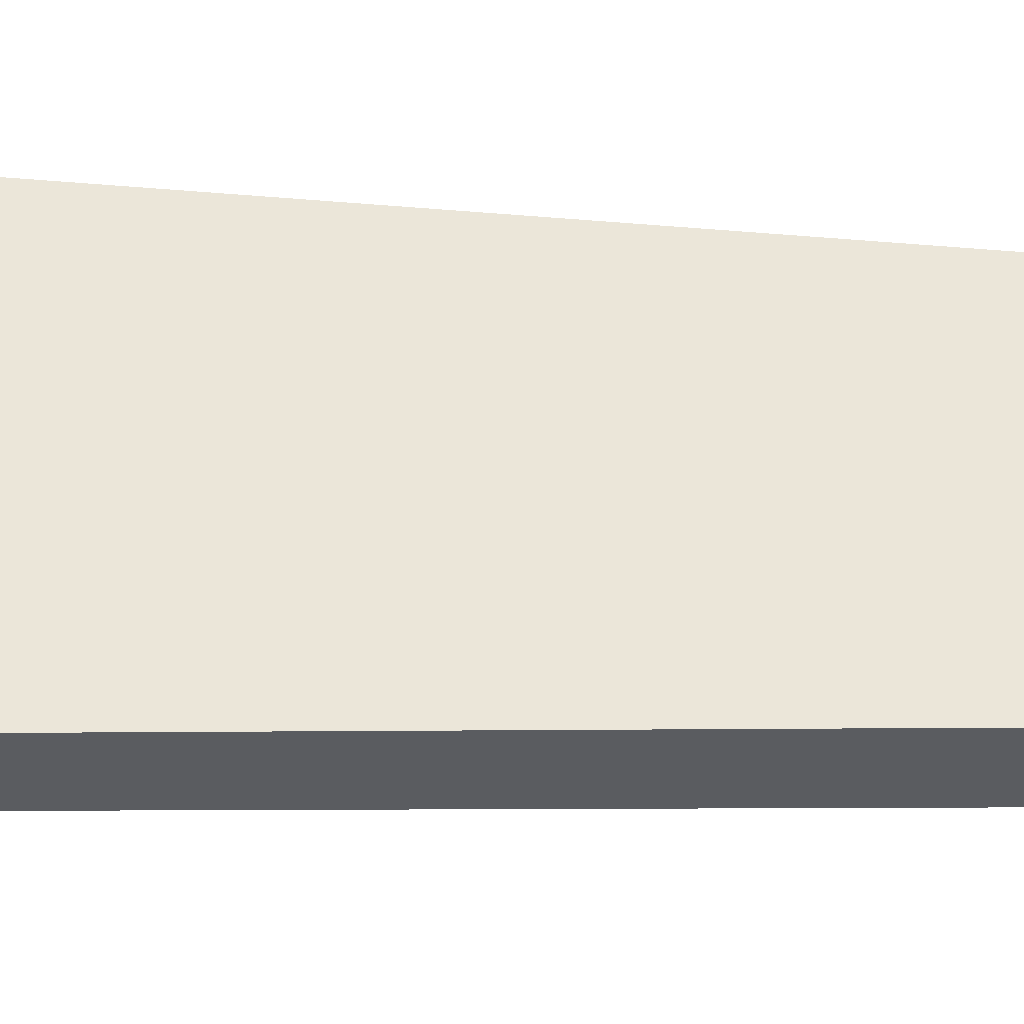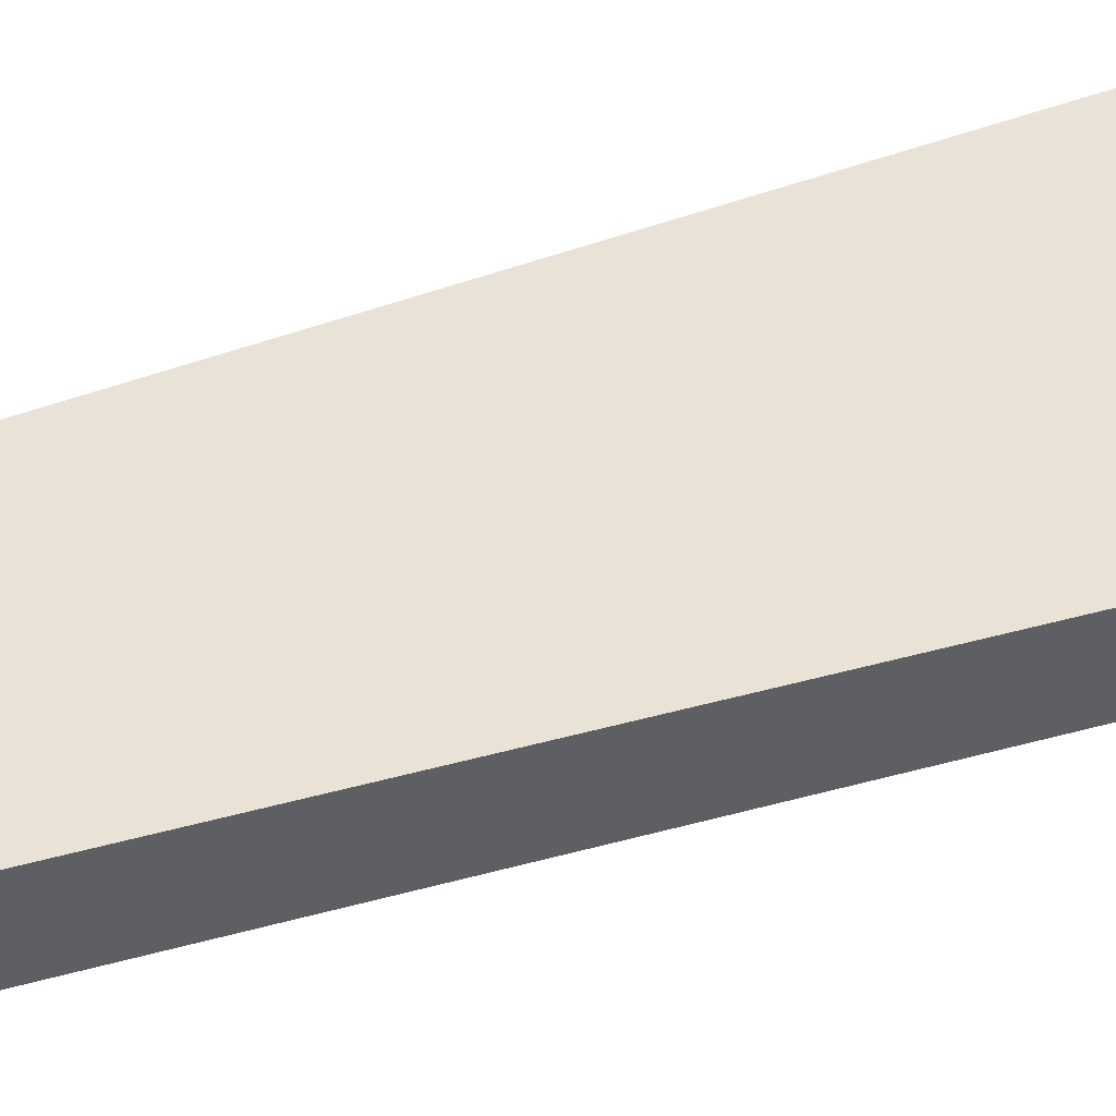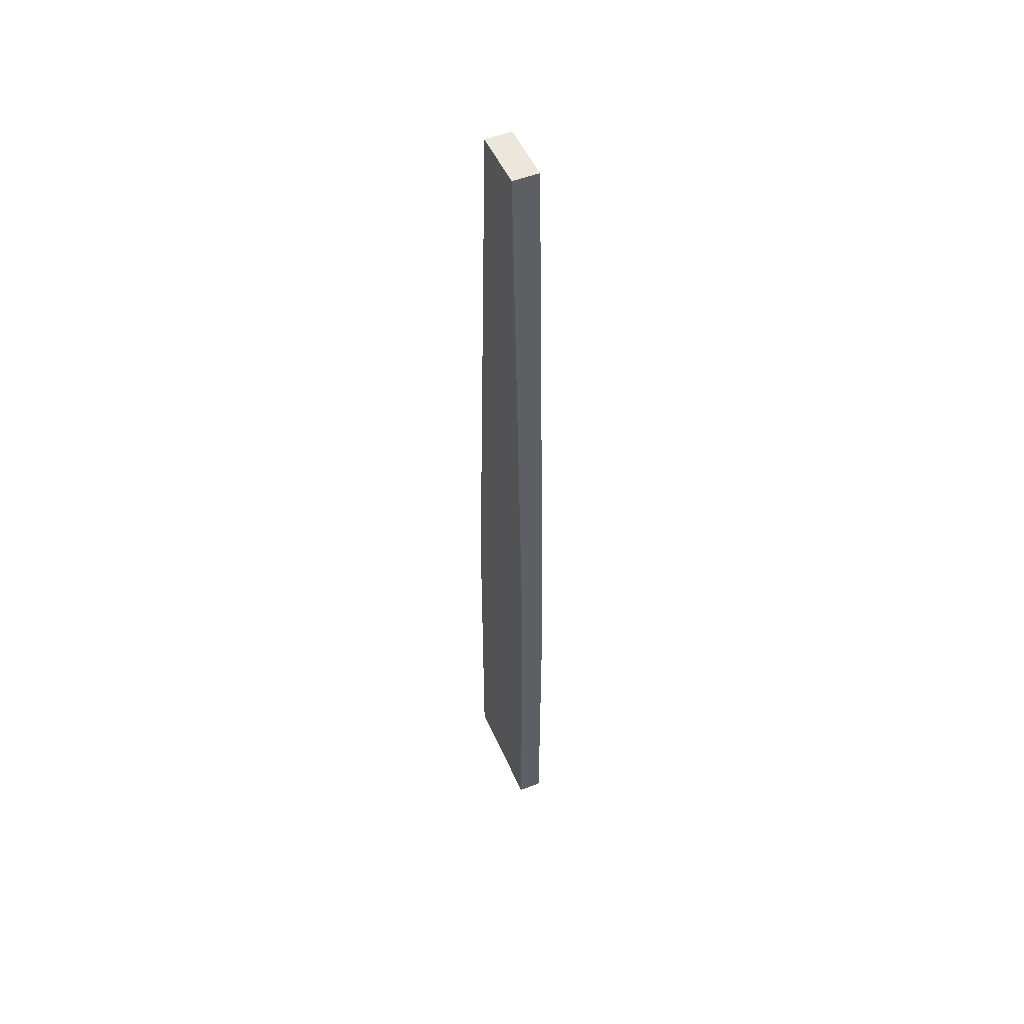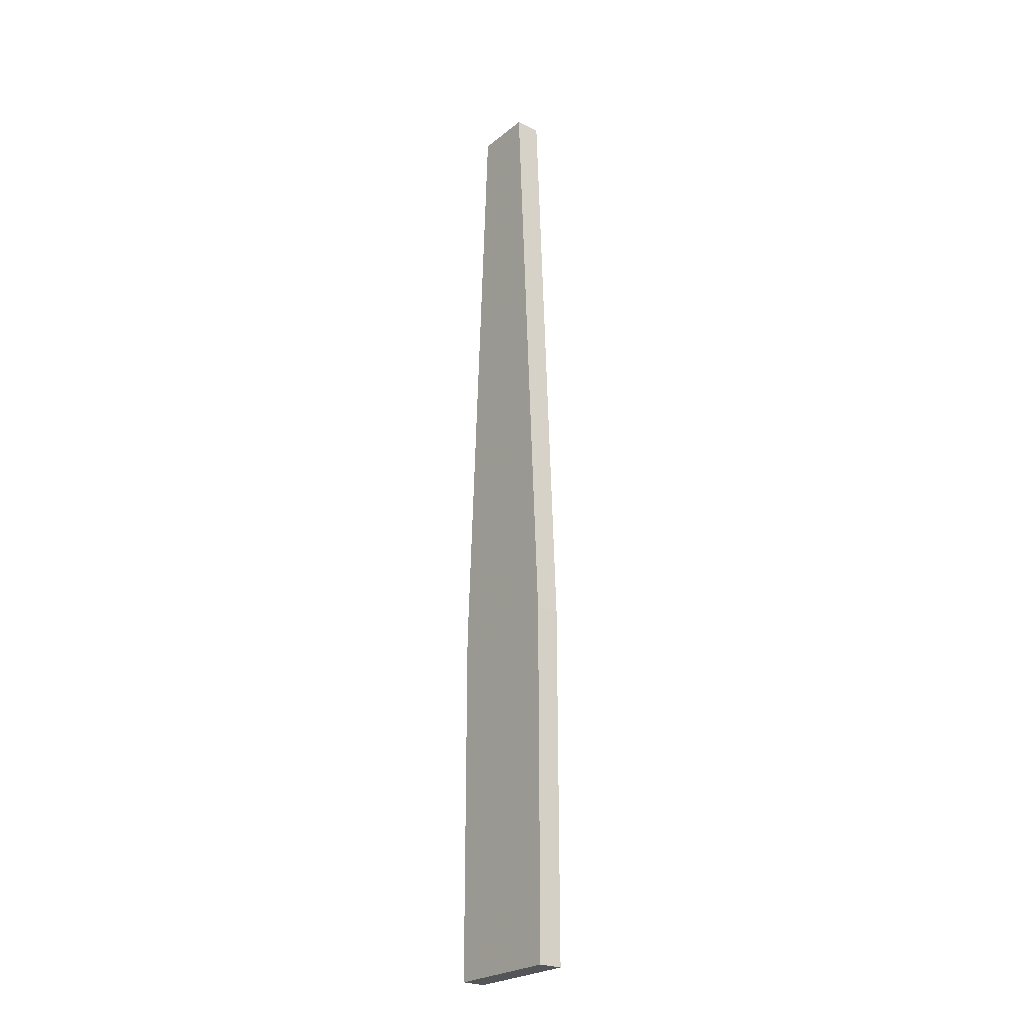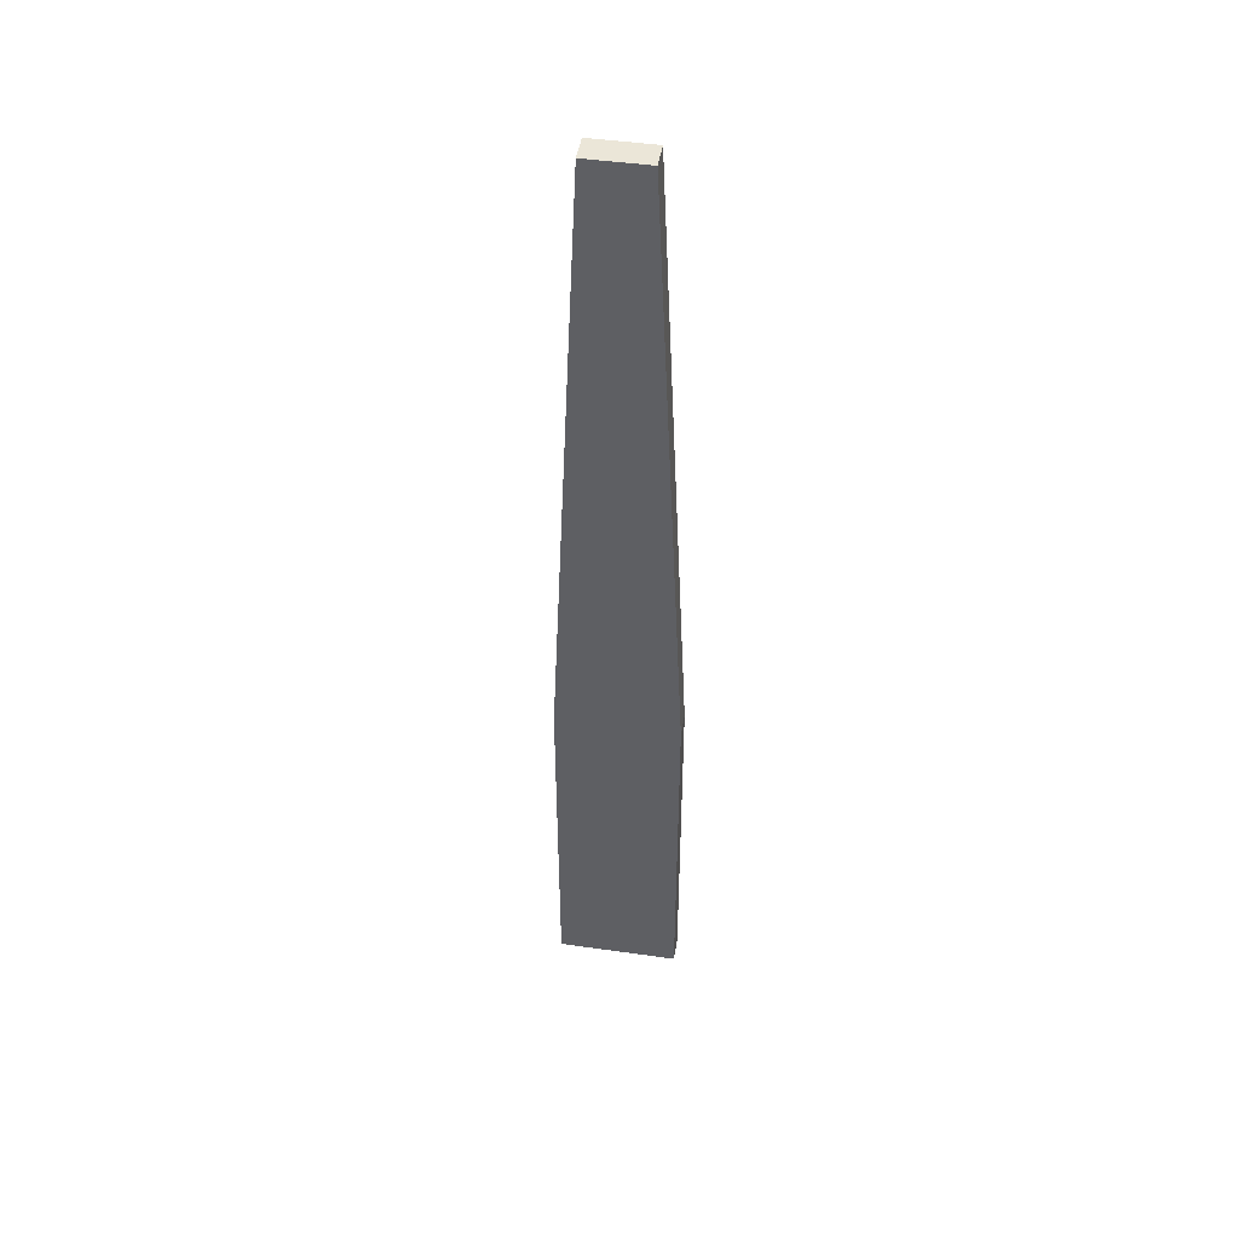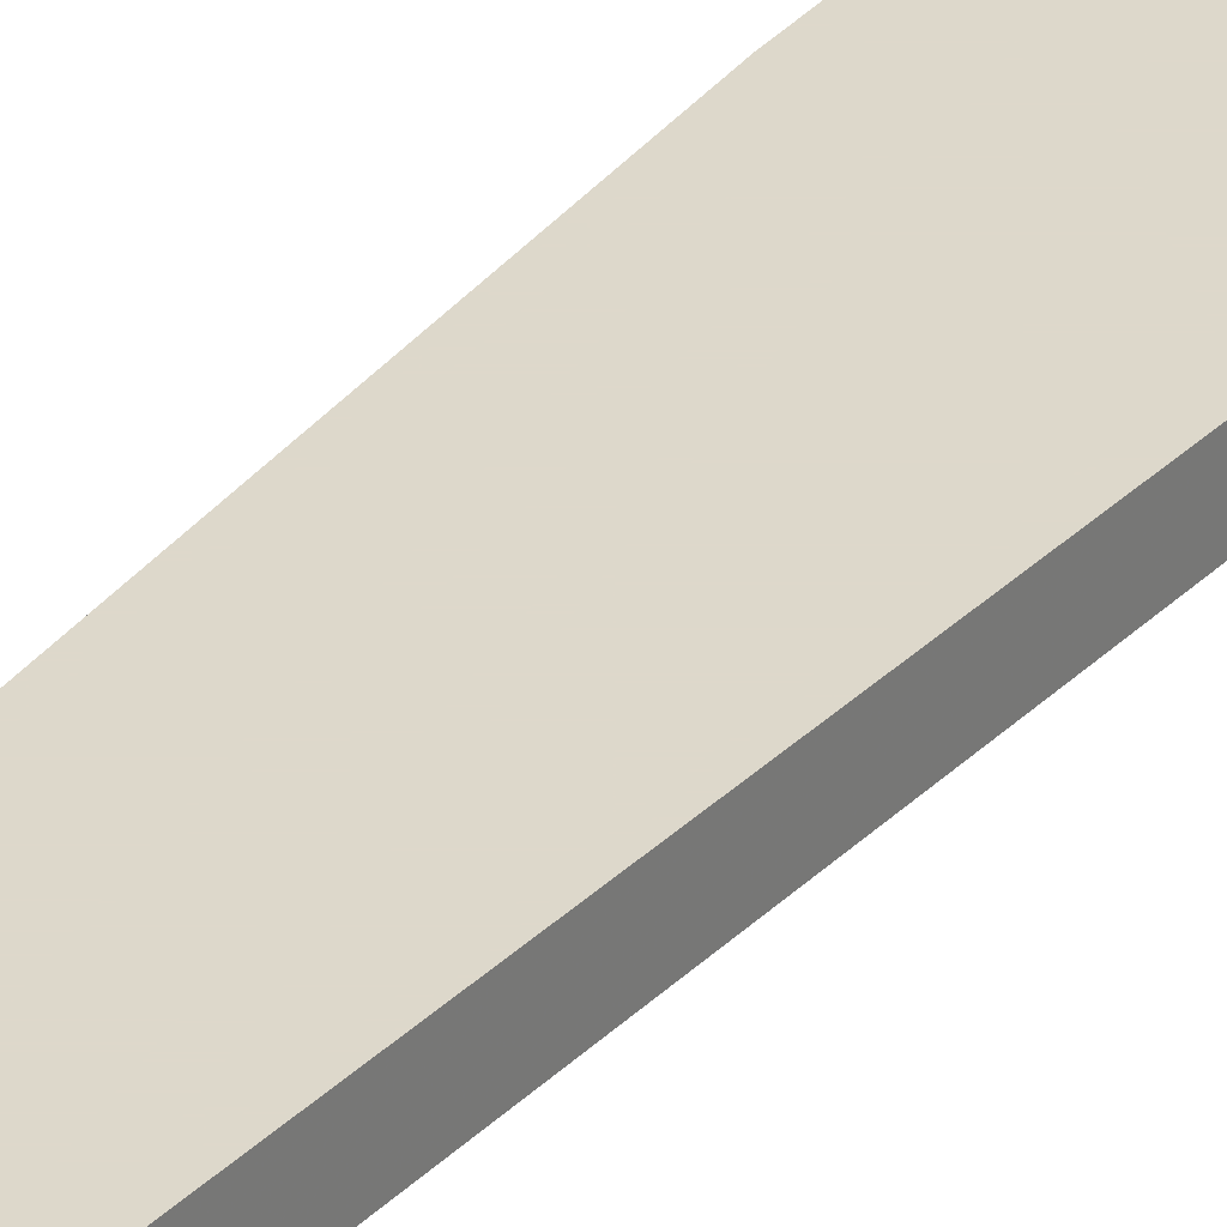
<metadata>
{"format":"obj","ext":"obj","renderer":"f3d","projection":"perspective","resolution":1024,"background":"white","views":[{"elev":55.9,"azim":-87.6,"up":"+Y"},{"elev":41.8,"azim":68.1,"up":"+Y"},{"elev":51.3,"azim":-113.4,"up":"+Z"},{"elev":-24.7,"azim":-128.1,"up":"+Z"},{"elev":46.2,"azim":-170.8,"up":"+Z"},{"elev":31.5,"azim":33.1,"up":"+Y"}]}
</metadata>
<code>
v 0.03414 -0.0035 0.0377
v 0.03414 -0.004587 0.0377
v 0.03537 -0.0045 -0.002606
v 0.03045 -0.0035 -0.002606
v 0.03168 -0.0035 0.0377
v 0.03045 -0.0045 -0.002606
v 0.03537 -0.0035 -0.002606
v 0.03537 -0.0045 0.01216
v 0.03045 -0.0035 0.01216
v 0.03168 -0.004587 0.0377
v 0.03537 -0.0035 0.01216
v 0.03045 -0.0045 0.01216
f 5 2 1
f 5 1 4
f 6 3 2
f 6 4 3
f 7 3 4
f 7 4 1
f 8 1 2
f 8 2 3
f 8 3 7
f 9 5 4
f 9 4 6
f 10 6 2
f 10 2 5
f 10 5 9
f 11 8 7
f 11 7 1
f 11 1 8
f 12 10 9
f 12 9 6
f 12 6 10

</code>
